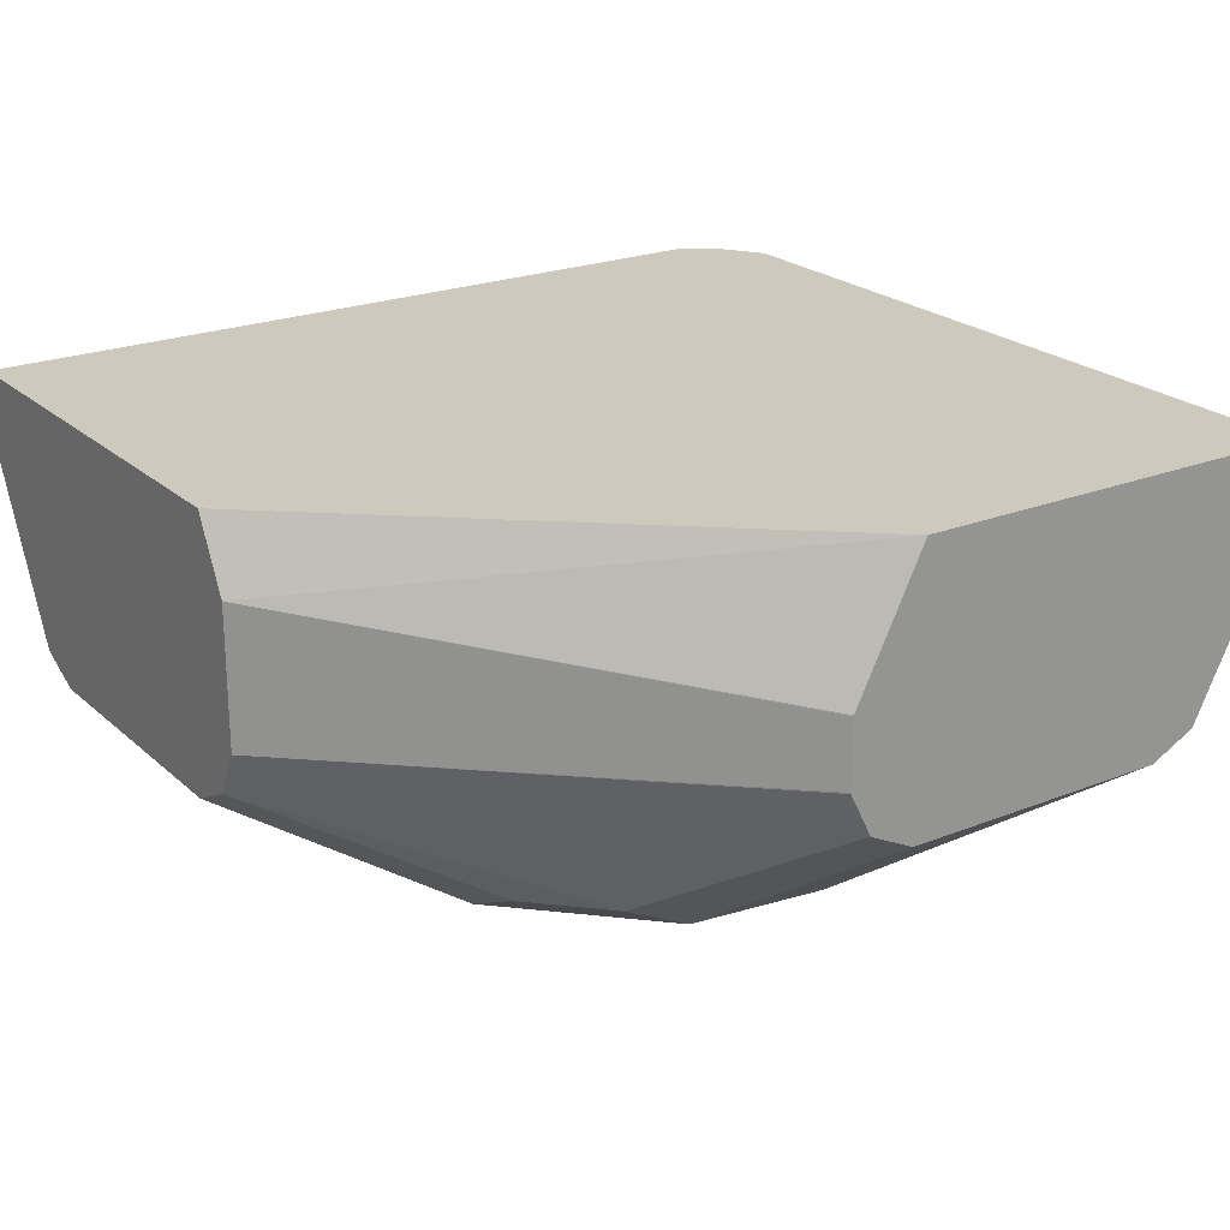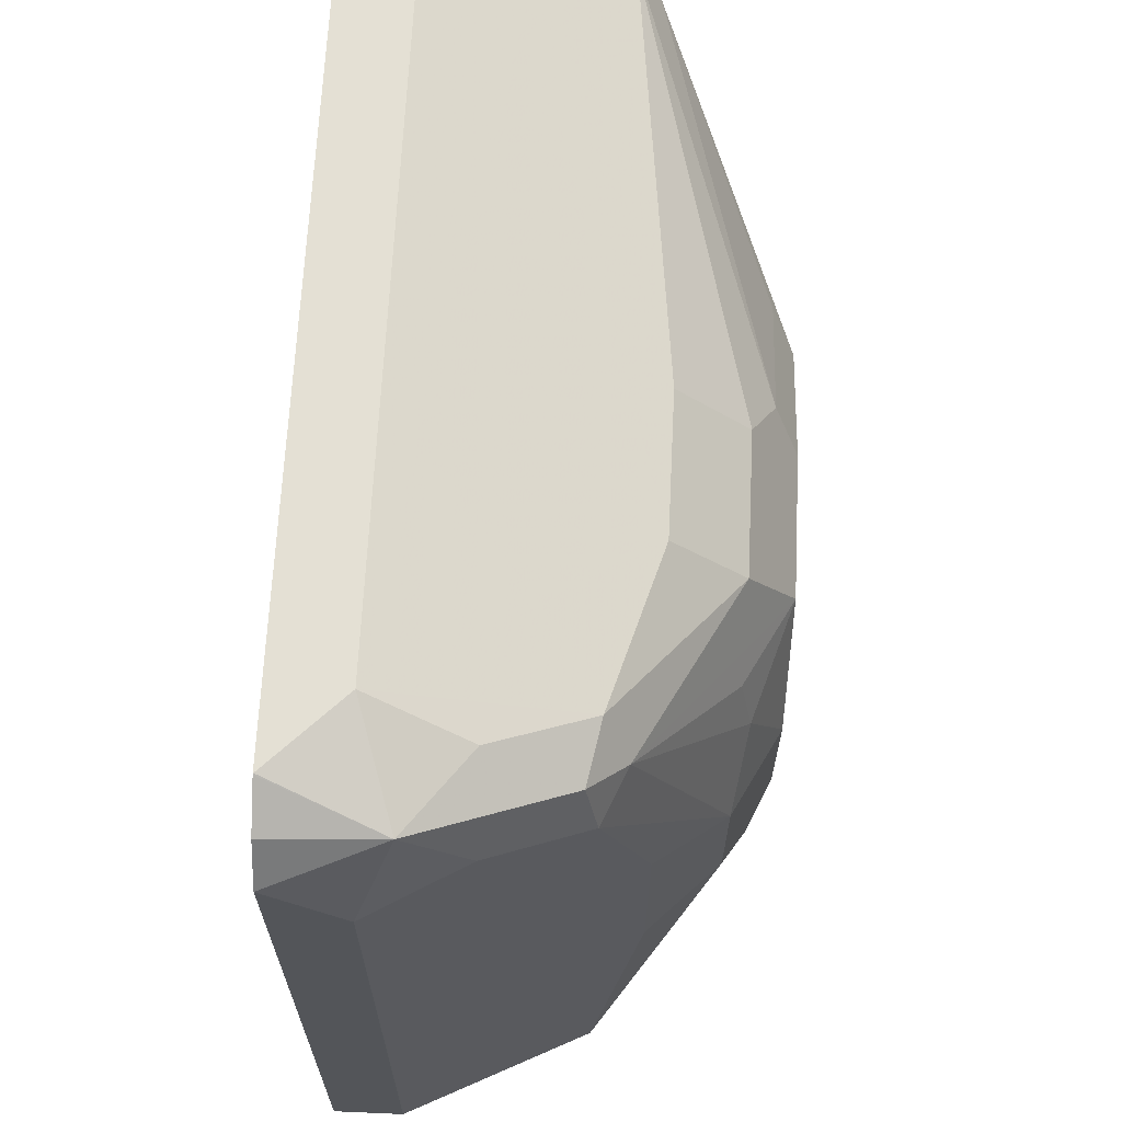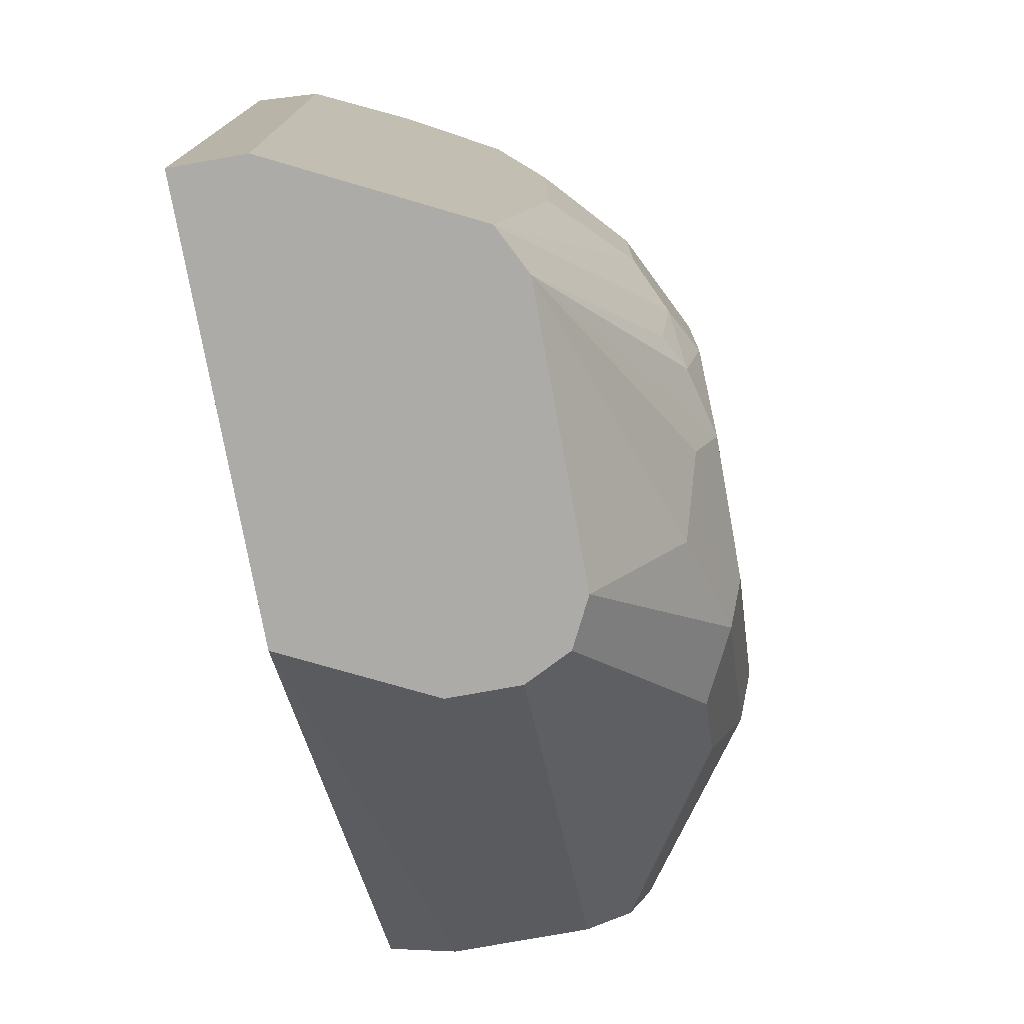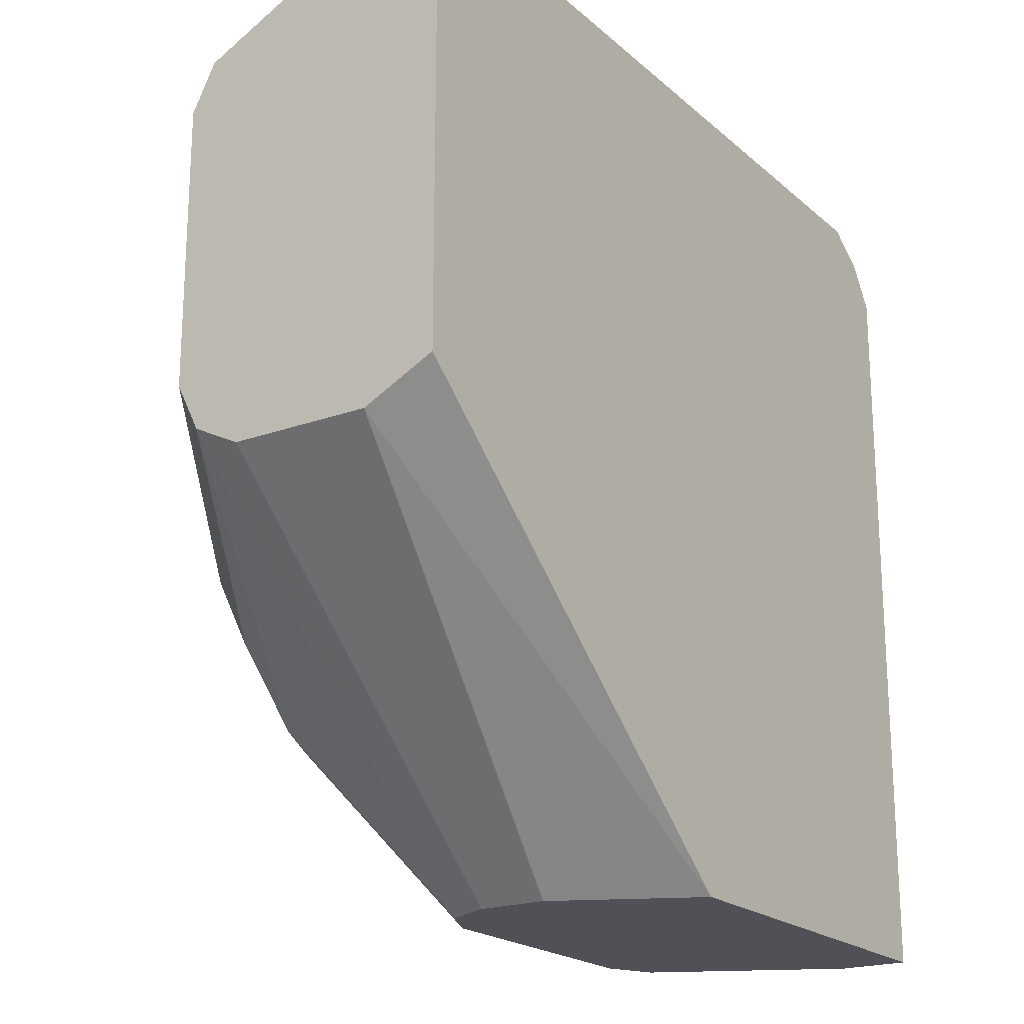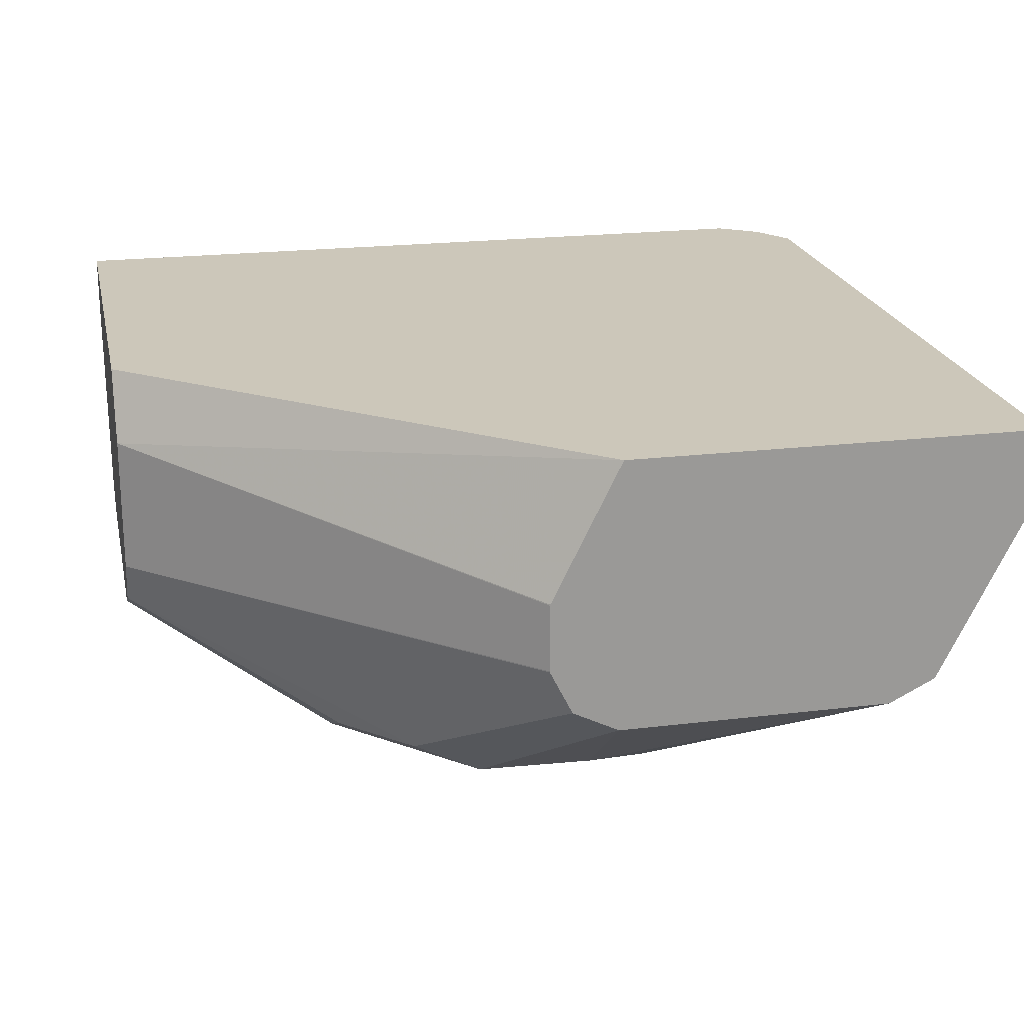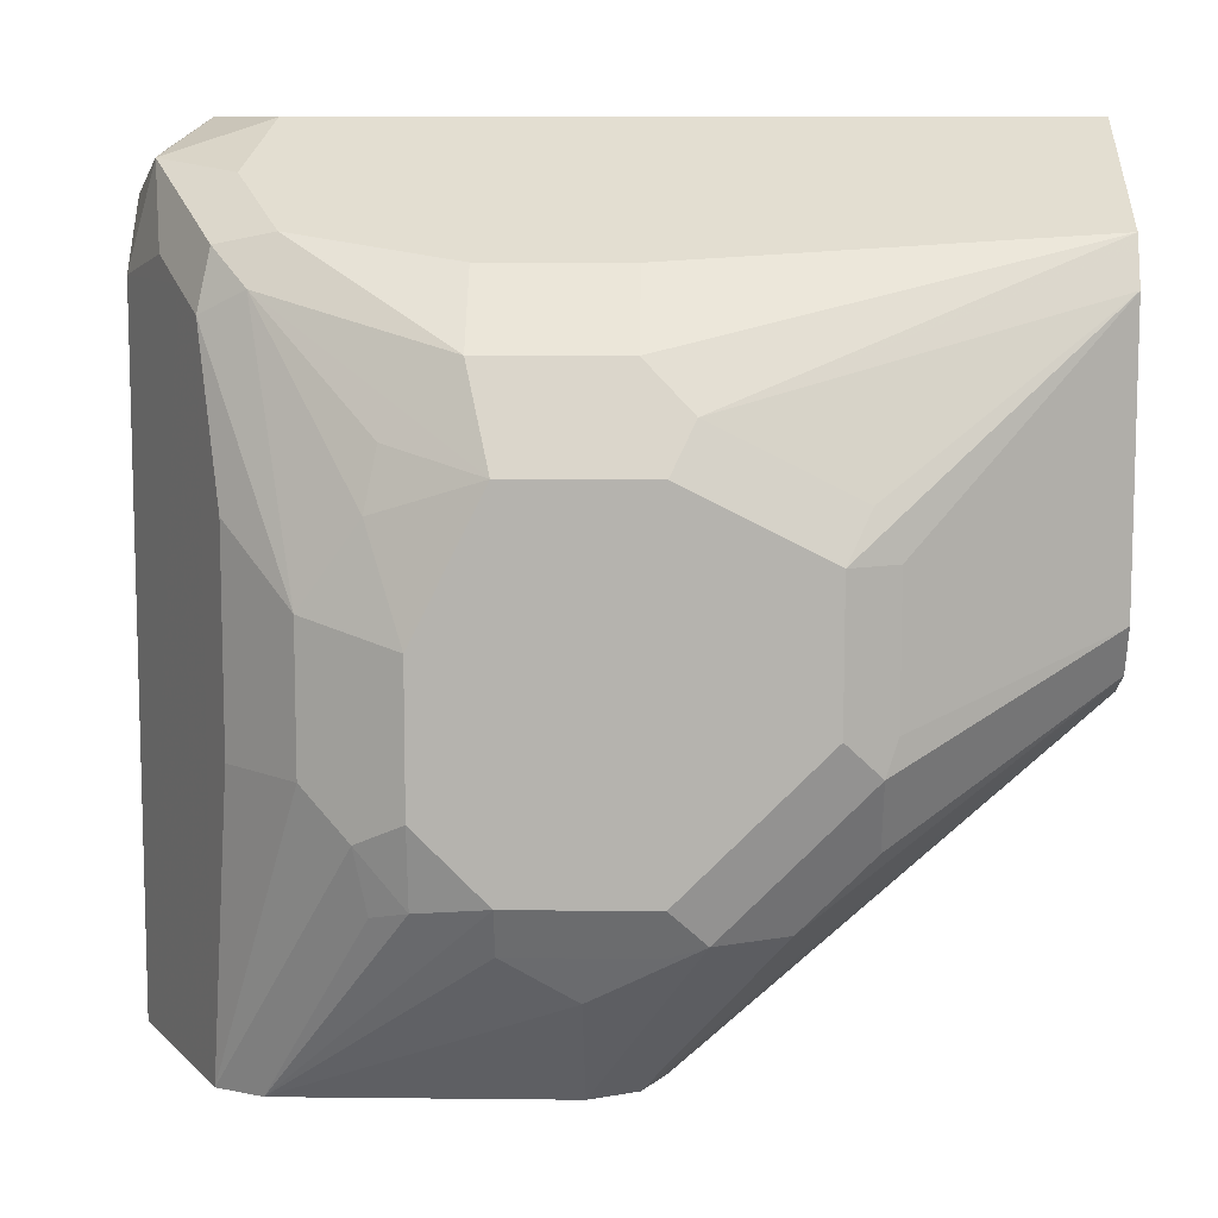
<metadata>
{"format":"obj","ext":"obj","renderer":"f3d","projection":"perspective","resolution":1024,"background":"white","views":[{"elev":22.7,"azim":145.8,"up":"+Y"},{"elev":66.1,"azim":-87.2,"up":"+Z"},{"elev":-76.2,"azim":-79.7,"up":"+Z"},{"elev":-20.4,"azim":123.5,"up":"+Z"},{"elev":21.3,"azim":168.0,"up":"+Y"},{"elev":9.8,"azim":1.5,"up":"+Z"}]}
</metadata>
<code>
v -0.5385 -0.2527 0.3032
v -0.5385 -0.2692 0.3032
v -0.5386 -0.2525 0.3032
v -0.4457 -0.2356 0.3871
v -0.5386 -0.2695 0.3032
v -0.4457 -0.2693 0.3871
v -0.5553 -0.2187 0.3032
v -0.4457 -0.2187 0.3956
v -0.5441 -0.2806 0.3032
v -0.4457 -0.2805 0.3927
v -0.6564 -0.2187 0.3032
v -0.4457 -0.2187 0.5049
v -0.5133 -0.3071 0.345
v -0.5554 -0.2862 0.3032
v -0.4457 -0.2832 0.3981
v -0.4965 -0.3071 0.3619
v -0.6563 -0.2356 0.3032
v -0.6564 -0.2187 0.4881
v -0.4457 -0.2356 0.5049
v -0.6395 -0.2187 0.5049
v -0.5301 -0.3156 0.345
v -0.5554 -0.3085 0.331
v -0.6227 -0.2861 0.3032
v -0.4457 -0.2861 0.4039
v -0.4965 -0.3156 0.3787
v -0.6562 -0.2359 0.3032
v -0.6563 -0.2356 0.4712
v -0.6496 -0.2187 0.4982
v -0.6479 -0.244 0.4965
v -0.4457 -0.2605 0.4924
v -0.6227 -0.2356 0.5049
v -0.6398 -0.2187 0.5048
v -0.6395 -0.2188 0.5049
v -0.5049 -0.3198 0.3871
v -0.5386 -0.3198 0.3534
v -0.5386 -0.3142 0.3422
v -0.5722 -0.3142 0.3422
v -0.5722 -0.3198 0.3534
v -0.589 -0.3156 0.3513
v -0.5974 -0.3113 0.3492
v -0.6339 -0.2805 0.3032
v -0.4457 -0.2861 0.4712
v -0.4937 -0.3142 0.3871
v -0.6395 -0.2693 0.3032
v -0.6395 -0.2693 0.4712
v -0.6451 -0.2581 0.4768
v -0.6311 -0.2777 0.4796
v -0.6283 -0.2581 0.4937
v -0.5442 -0.2917 0.4768
v -0.4457 -0.2805 0.4824
v -0.5778 -0.2917 0.4768
v -0.6171 -0.2805 0.4824
v -0.5049 -0.3198 0.4207
v -0.589 -0.3198 0.3703
v -0.6002 -0.3142 0.3647
v -0.6283 -0.2917 0.3759
v -0.6339 -0.2805 0.4656
v -0.6115 -0.3085 0.3759
v -0.4457 -0.2821 0.4793
v -0.5329 -0.3142 0.4488
v -0.4993 -0.3142 0.432
v -0.4937 -0.3142 0.4207
v -0.6227 -0.2861 0.4712
v -0.5442 -0.3085 0.46
v -0.5778 -0.3085 0.46
v -0.5386 -0.3198 0.4376
v -0.589 -0.3198 0.4039
v -0.6283 -0.2917 0.4263
v -0.6115 -0.3085 0.4095
v -0.5974 -0.3113 0.4292
v -0.5946 -0.3085 0.4432
v -0.5722 -0.3198 0.4376
f 34 62 53
f 34 43 62
f 41 45 44
f 35 38 37
f 34 54 38
f 34 38 35
f 35 37 36
f 41 68 57
f 39 54 55
f 39 55 40
f 40 55 41
f 41 56 68
f 41 57 45
f 34 67 54
f 38 54 39
f 34 72 67
f 28 29 32
f 34 53 66
f 41 55 58
f 27 45 46
f 27 46 29
f 29 46 45
f 29 45 47
f 29 47 48
f 34 66 72
f 29 48 31
f 29 33 32
f 30 49 50
f 30 31 51
f 30 51 49
f 31 48 52
f 31 52 51
f 29 31 33
f 41 58 56
f 63 70 71
f 42 60 61
f 56 69 68
f 57 68 69
f 57 69 63
f 60 64 65
f 60 65 72
f 60 72 66
f 56 58 69
f 60 66 61
f 63 69 70
f 63 71 72
f 63 72 65
f 67 70 69
f 67 72 70
f 26 45 27
f 70 72 71
f 42 59 60
f 54 58 55
f 54 67 69
f 42 61 53
f 42 53 62
f 45 57 47
f 47 57 63
f 47 63 52
f 47 52 48
f 54 69 58
f 49 64 50
f 49 65 64
f 50 64 60
f 50 60 59
f 51 52 65
f 52 63 65
f 53 61 66
f 49 51 65
f 26 44 45
f 1 44 26
f 24 43 25
f 7 28 32
f 7 18 28
f 7 11 18
f 6 10 9
f 5 6 9
f 4 7 8
f 4 10 6
f 4 15 10
f 4 24 15
f 4 59 42
f 4 50 59
f 4 30 50
f 4 19 30
f 4 12 19
f 4 8 12
f 3 7 4
f 2 6 5
f 25 43 34
f 1 2 5
f 1 5 9
f 1 9 14
f 1 14 23
f 1 23 41
f 7 32 20
f 1 41 44
f 1 17 11
f 1 11 7
f 1 7 3
f 1 3 4
f 1 4 6
f 1 6 2
f 1 26 17
f 7 20 12
f 4 42 24
f 9 10 13
f 19 31 30
f 20 32 33
f 21 25 34
f 21 34 35
f 21 35 36
f 21 36 22
f 18 29 28
f 22 37 23
f 23 37 38
f 7 12 8
f 23 39 40
f 23 40 41
f 24 42 62
f 24 62 43
f 22 36 37
f 18 27 29
f 23 38 39
f 16 25 21
f 17 26 27
f 9 13 14
f 10 15 16
f 11 17 27
f 11 27 18
f 12 20 33
f 12 33 31
f 10 16 13
f 13 21 14
f 13 16 21
f 14 22 23
f 14 21 22
f 15 24 25
f 12 31 19
f 15 25 16

</code>
